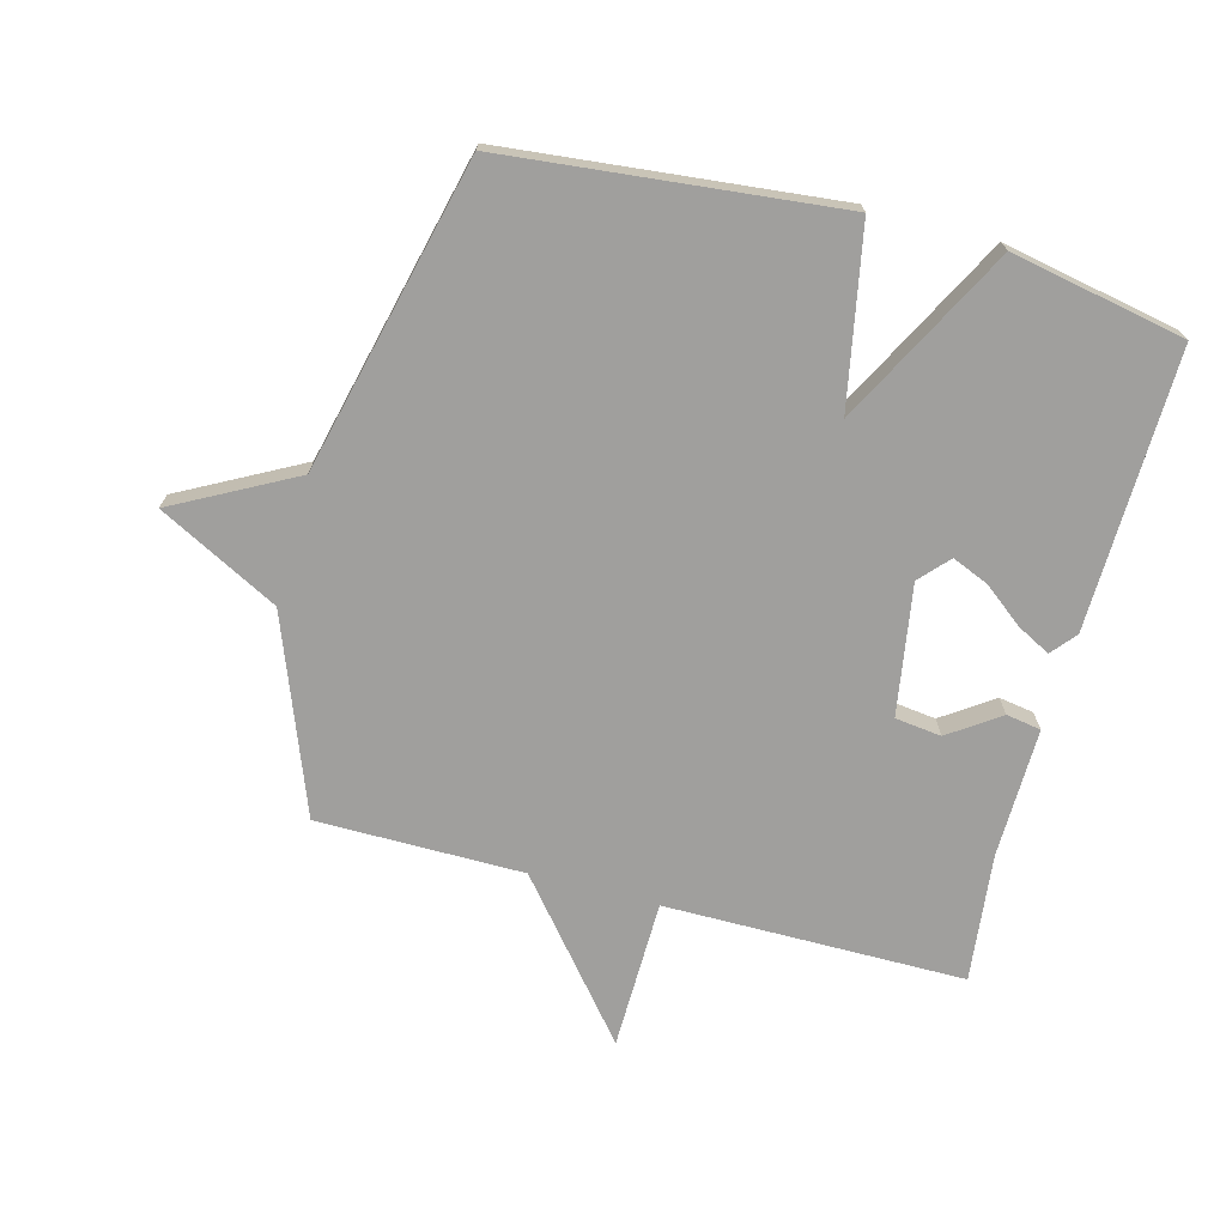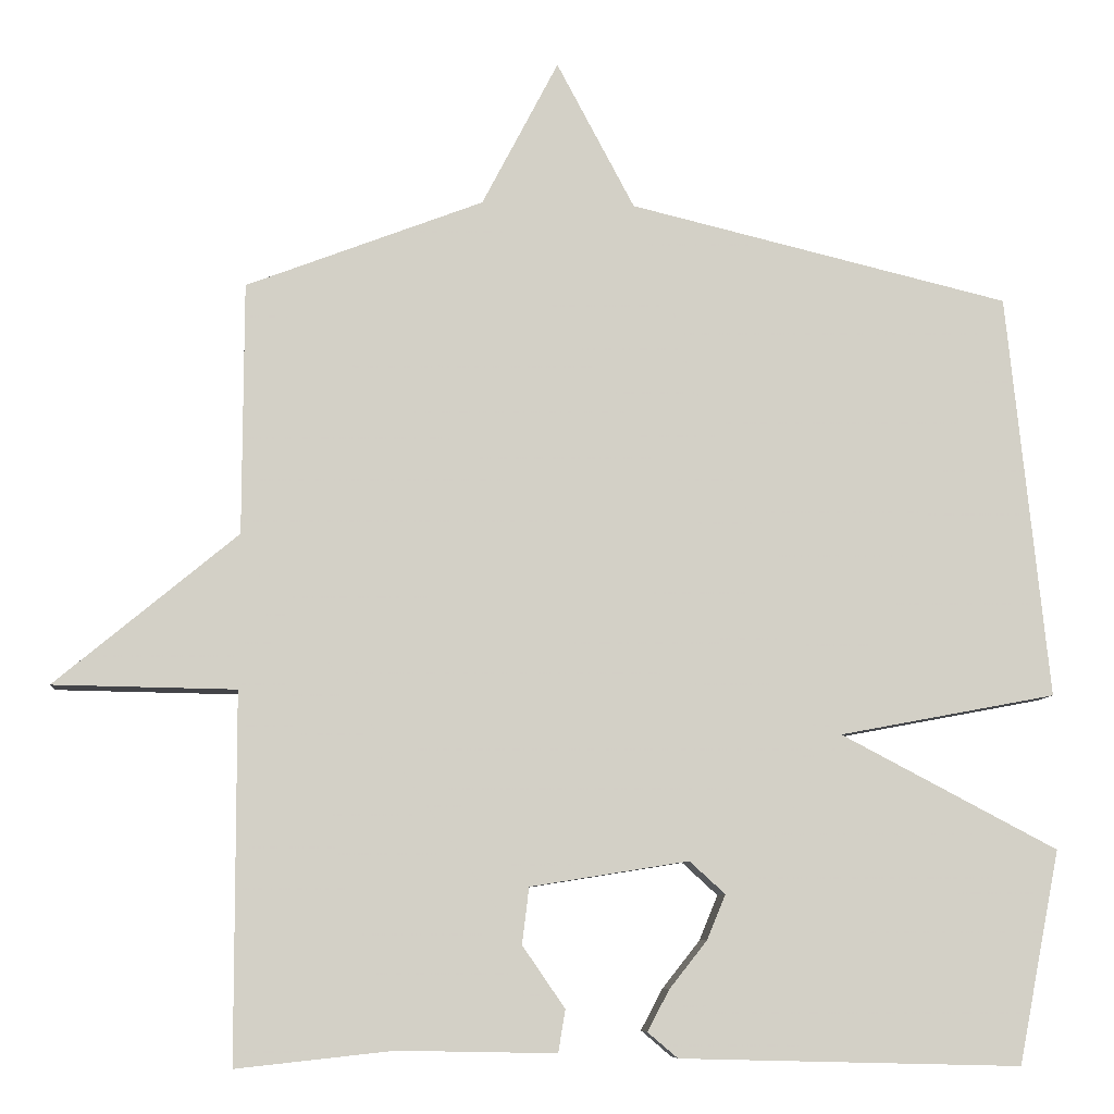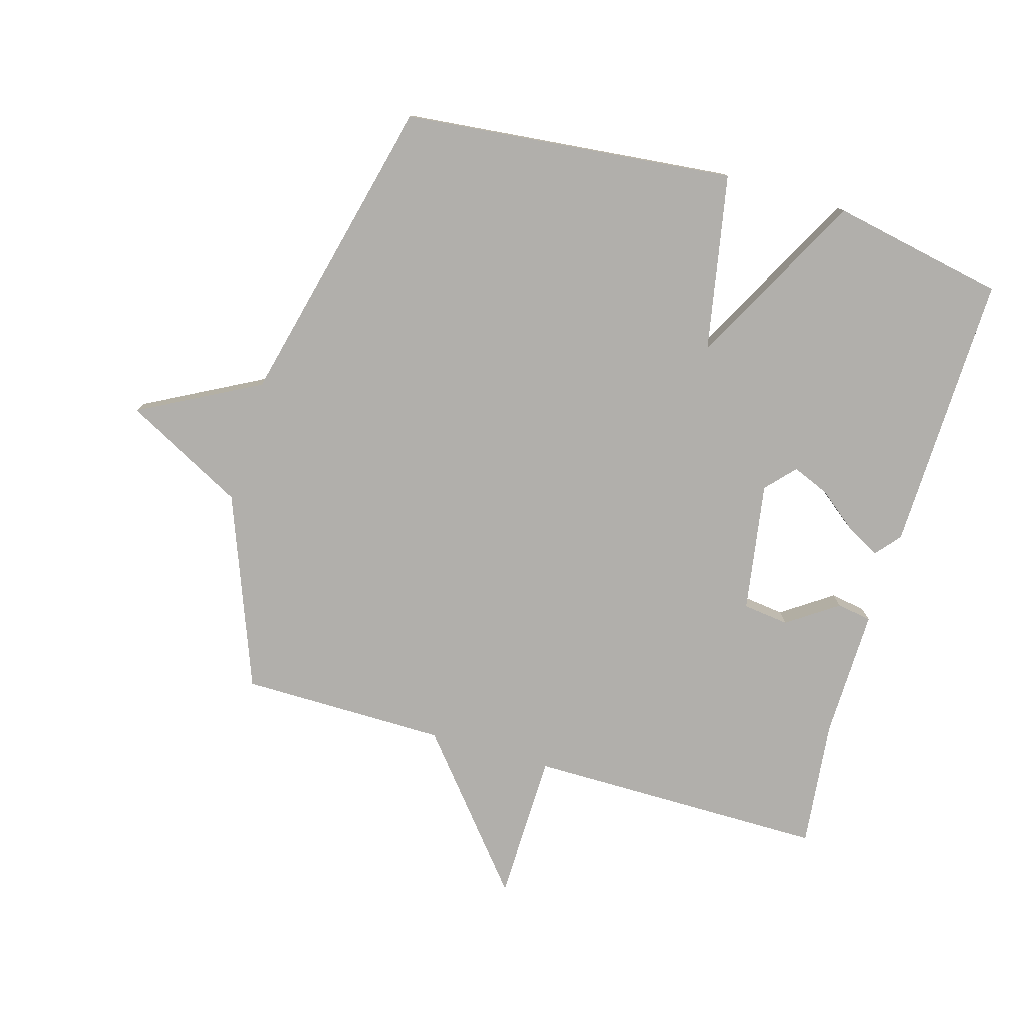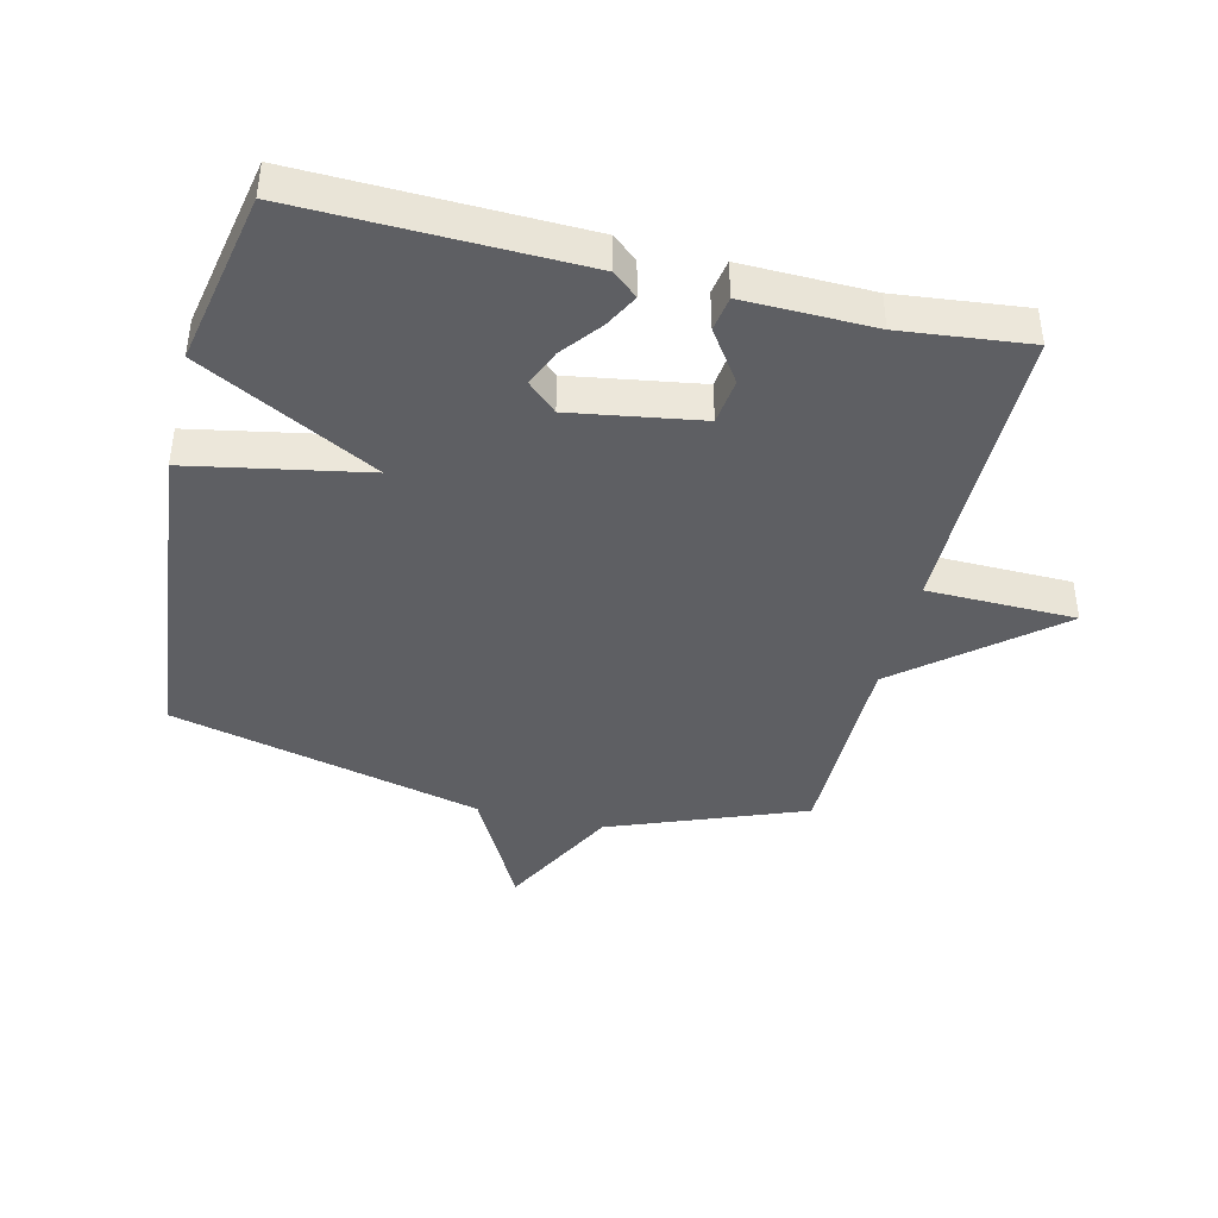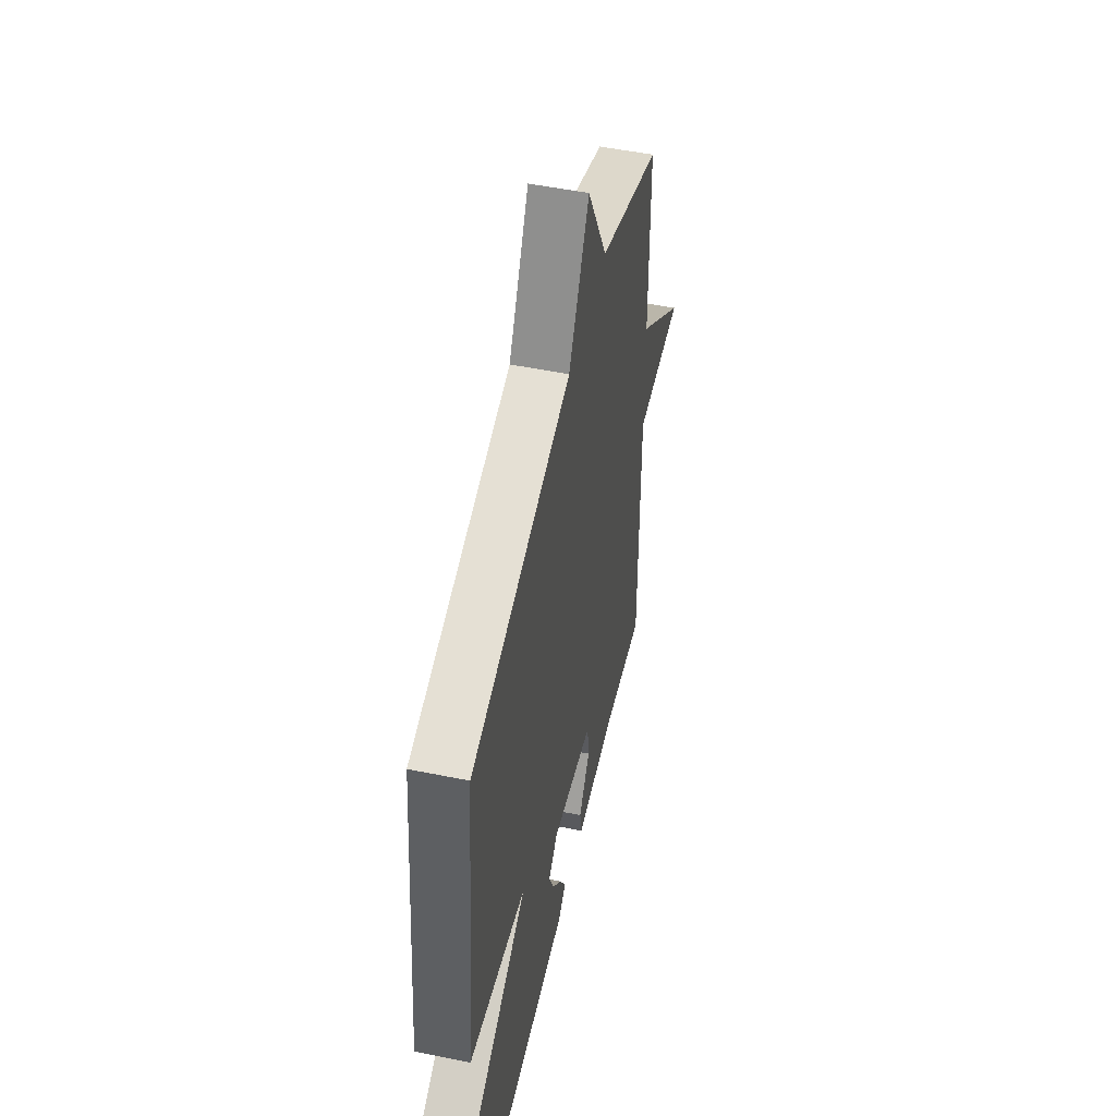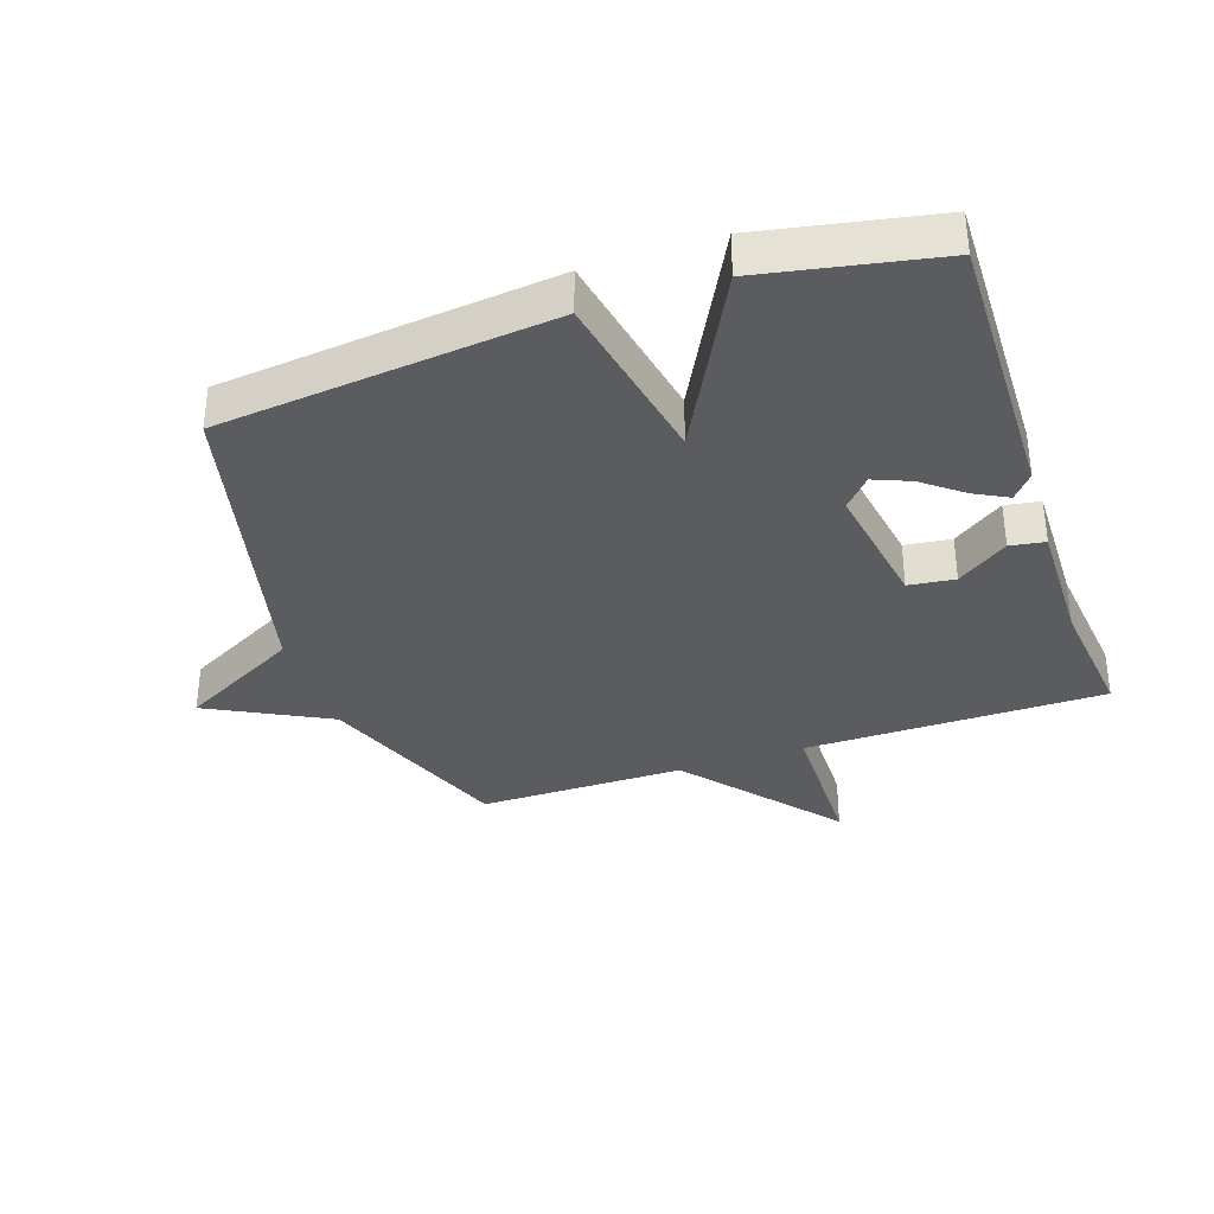
<metadata>
{"format":"obj","ext":"obj","renderer":"f3d","projection":"perspective","resolution":1024,"background":"white","views":[{"elev":-71.4,"azim":75.1,"up":"+Y"},{"elev":-8.2,"azim":-5.0,"up":"+Z"},{"elev":-78.1,"azim":73.7,"up":"+Y"},{"elev":-41.8,"azim":166.4,"up":"+Y"},{"elev":51.1,"azim":102.5,"up":"+Z"},{"elev":-35.1,"azim":108.9,"up":"+Y"}]}
</metadata>
<code>
v 0.5 0.07 -0.5
v 0.059 0.07 -0.489
v 0.02 0.07 -0.456
v 0.048 0.07 -0.403
v 0.097 0.07 -0.341
v 0.121 0.07 -0.283
v 0.075 0.07 -0.241
v -0.13 0.07 -0.274
v -0.139 0.07 -0.347
v -0.084 0.07 -0.427
v -0.093 0.07 -0.482
v -0.298 0.07 -0.478
v -0.5 0.07 -0.5
v -0.501 0.07 -0.026
v -0.737 0.07 -0.022
v -0.501 0.07 0.174
v -0.5 0.07 0.5
v -0.193 0.07 0.618
v -0.094 0.07 0.808
v 0.007 0.07 0.618
v 0.5 0.07 0.5
v 0.554 0.07 -0.025
v 0.274 0.07 -0.078
v 0.554 0.07 -0.225
v 0.5 0 -0.5
v 0.059 0 -0.489
v 0.02 0 -0.456
v 0.048 0 -0.403
v 0.097 0 -0.341
v 0.121 0 -0.283
v 0.075 0 -0.241
v -0.13 0 -0.274
v -0.139 0 -0.347
v -0.084 0 -0.427
v -0.093 0 -0.482
v -0.298 0 -0.478
v -0.5 0 -0.5
v -0.501 0 -0.026
v -0.737 0 -0.022
v -0.501 0 0.174
v -0.5 0 0.5
v -0.193 0 0.618
v -0.094 0 0.808
v 0.007 0 0.618
v 0.5 0 0.5
v 0.554 0 -0.025
v 0.274 0 -0.078
v 0.554 0 -0.225
f 1 2 3
f 24 1 3
f 23 24 3
f 20 21 22 23
f 18 19 20 23
f 16 17 18 23
f 14 15 16
f 12 13 14 16
f 11 12 16
f 10 11 16
f 9 10 16
f 8 9 16
f 7 8 16 23
f 6 7 23
f 5 6 23
f 3 4 5
f 3 5 23
f 27 26 25
f 27 25 48
f 27 48 47
f 47 46 45 44
f 47 44 43 42
f 47 42 41 40
f 40 39 38
f 40 38 37 36
f 40 36 35
f 40 35 34
f 40 34 33
f 40 33 32
f 47 40 32 31
f 47 31 30
f 47 30 29
f 29 28 27
f 47 29 27
f 1 25 26 2
f 2 26 27 3
f 3 27 28 4
f 4 28 29 5
f 5 29 30 6
f 6 30 31 7
f 7 31 32 8
f 8 32 33 9
f 9 33 34 10
f 10 34 35 11
f 11 35 36 12
f 12 36 37 13
f 13 37 38 14
f 14 38 39 15
f 15 39 40 16
f 16 40 41 17
f 17 41 42 18
f 18 42 43 19
f 19 43 44 20
f 20 44 45 21
f 21 45 46 22
f 22 46 47 23
f 23 47 48 24
f 24 48 25 1

</code>
